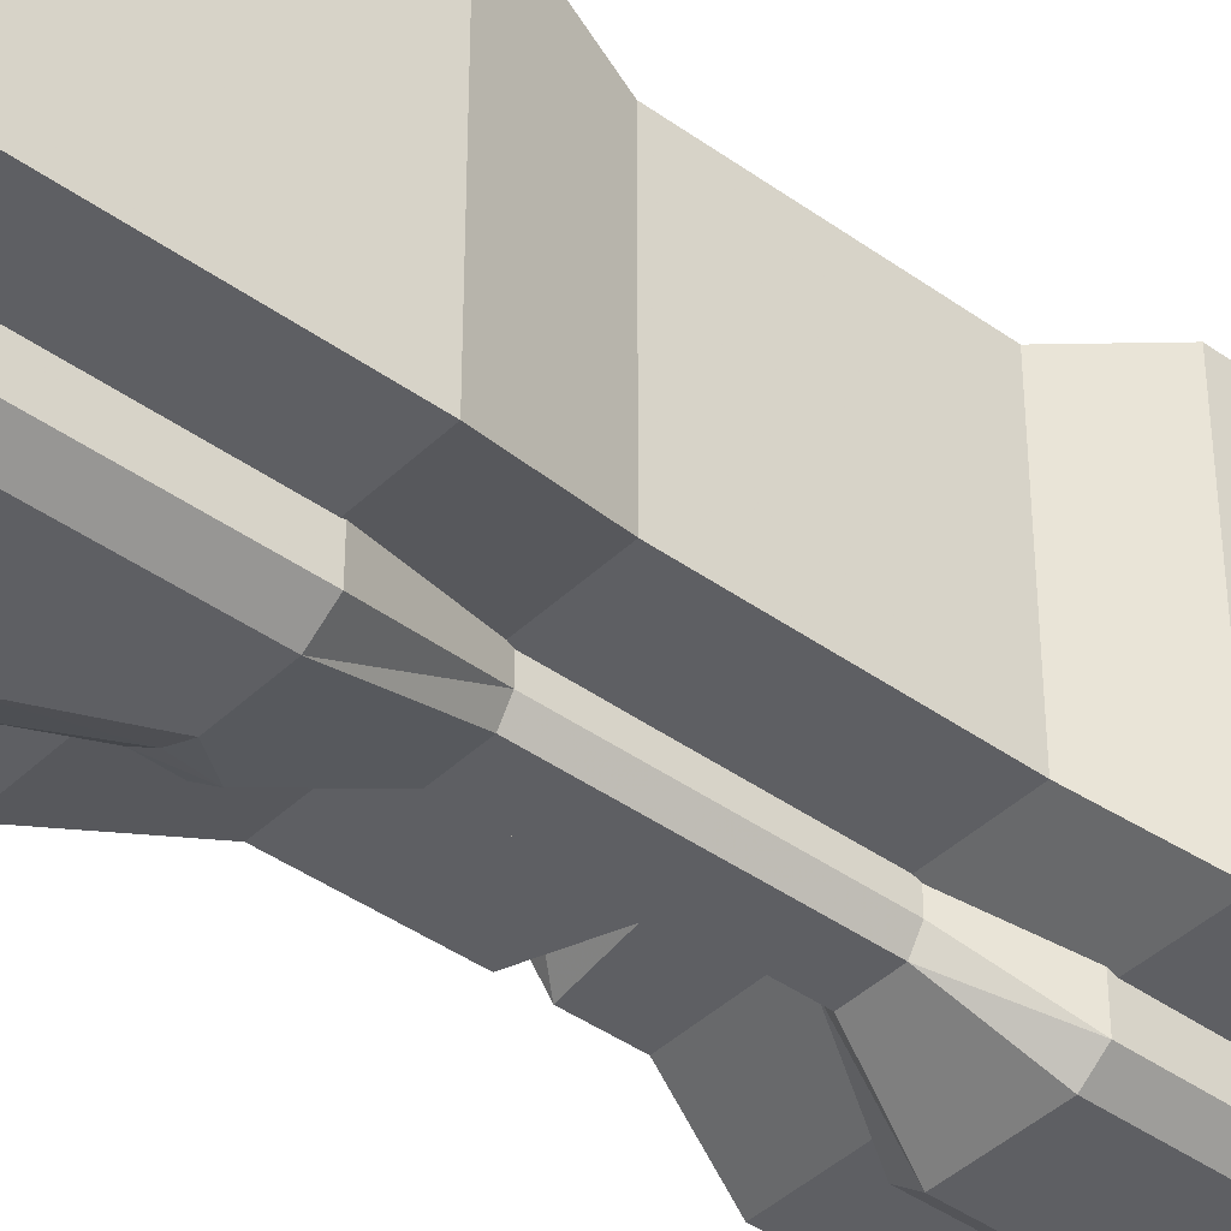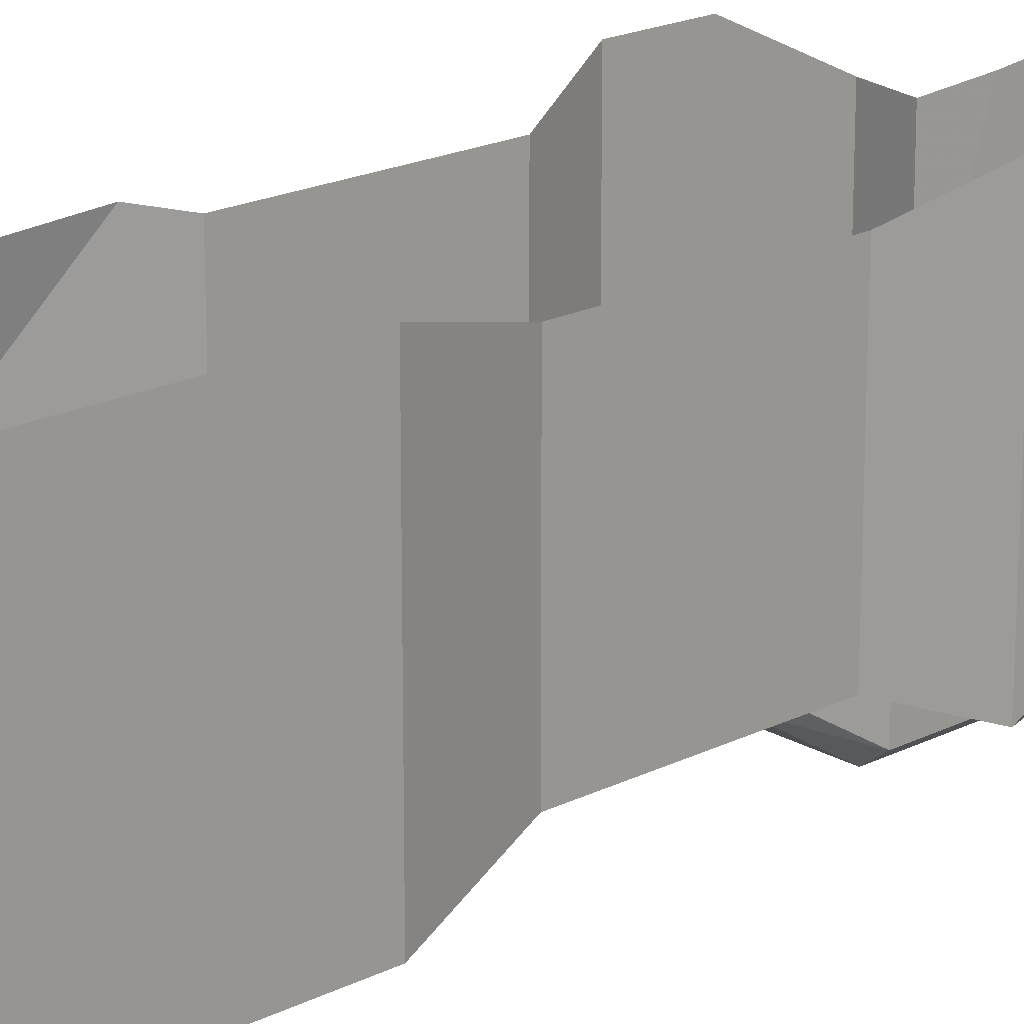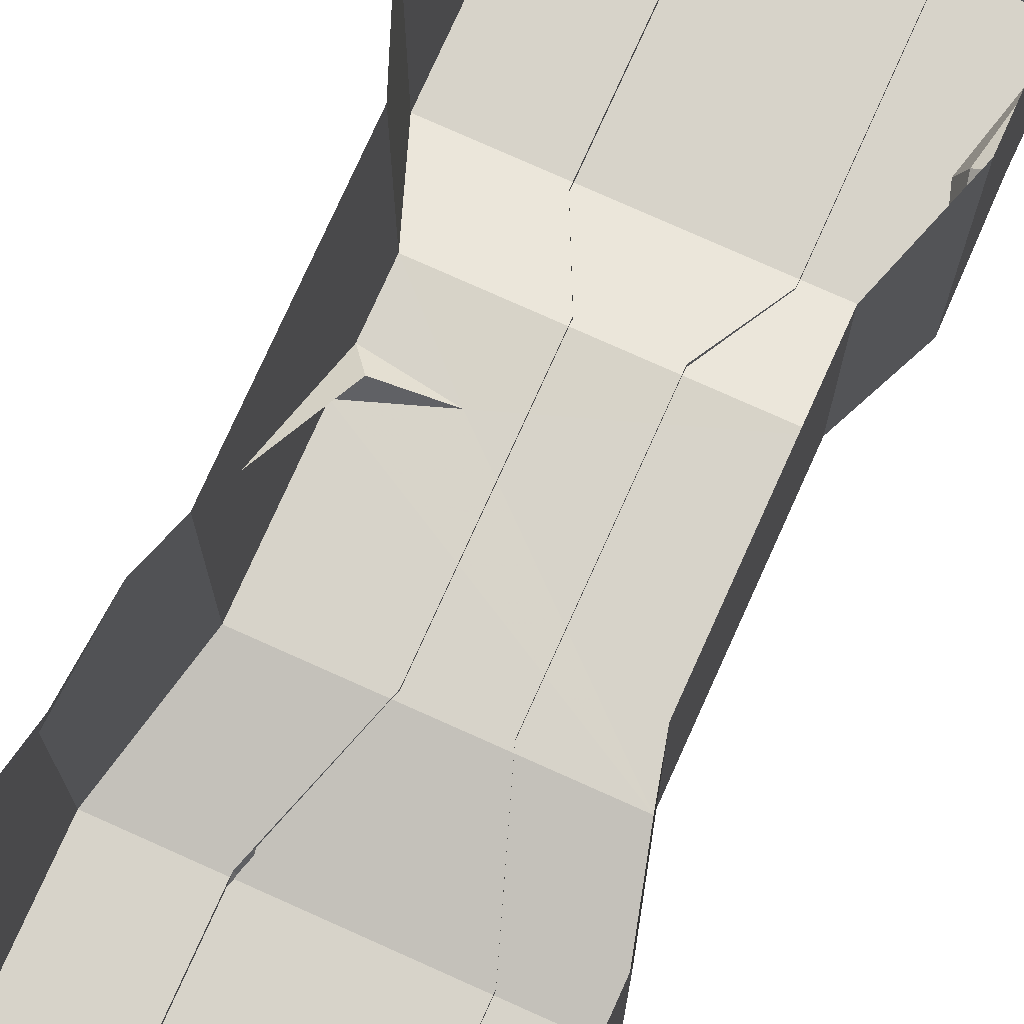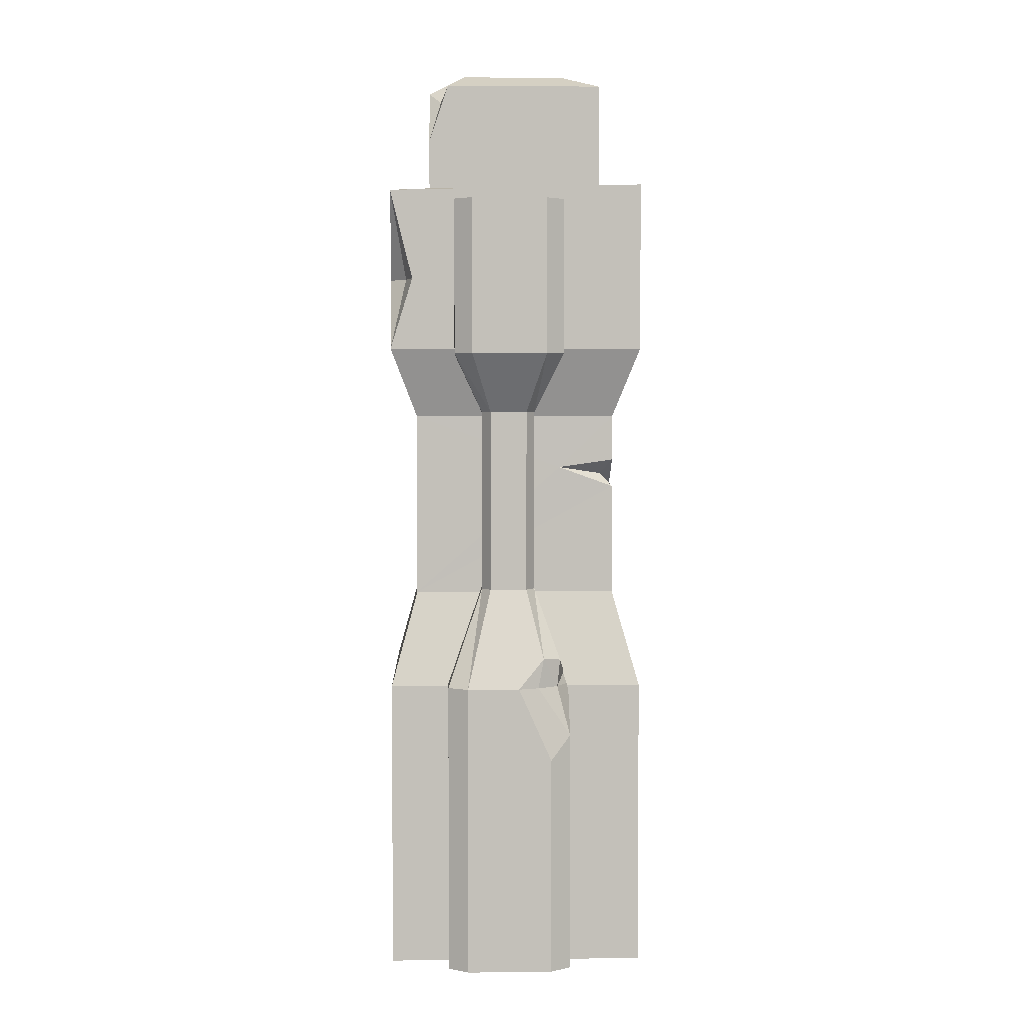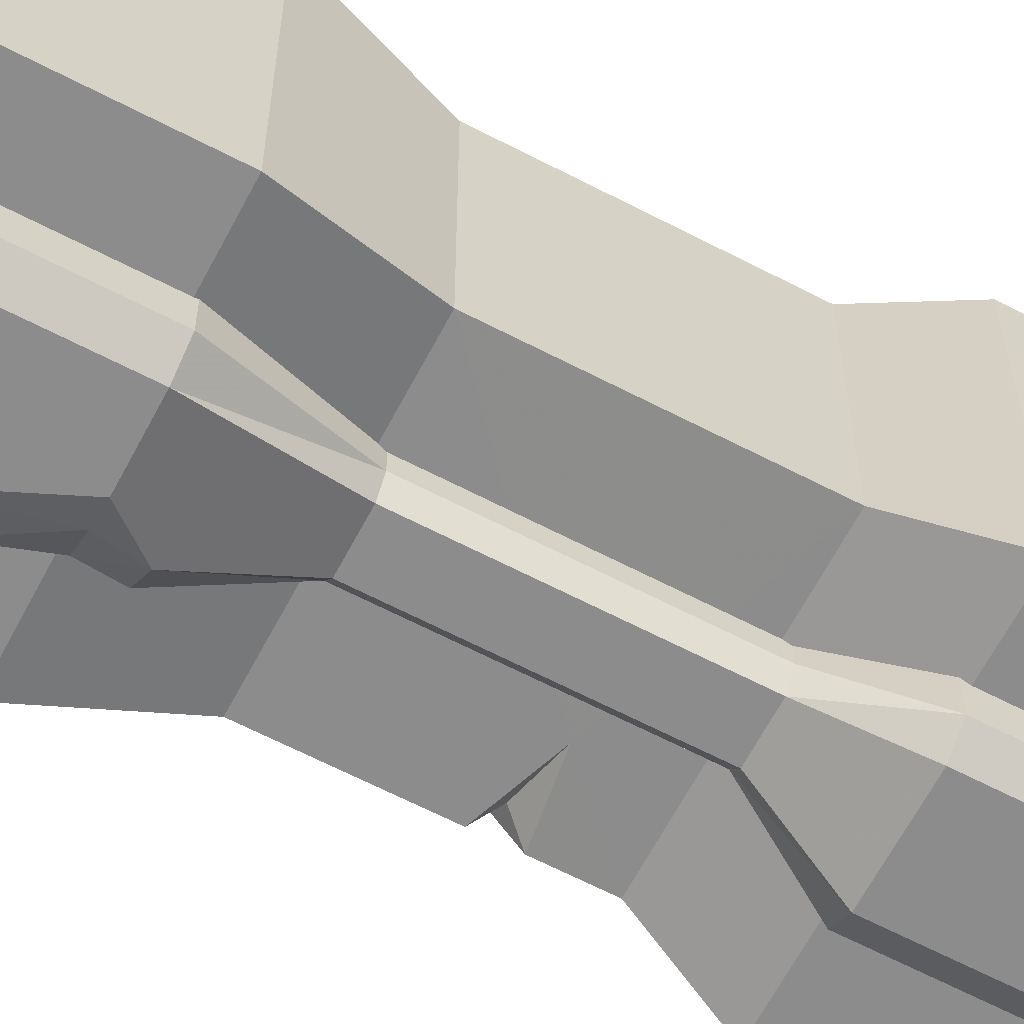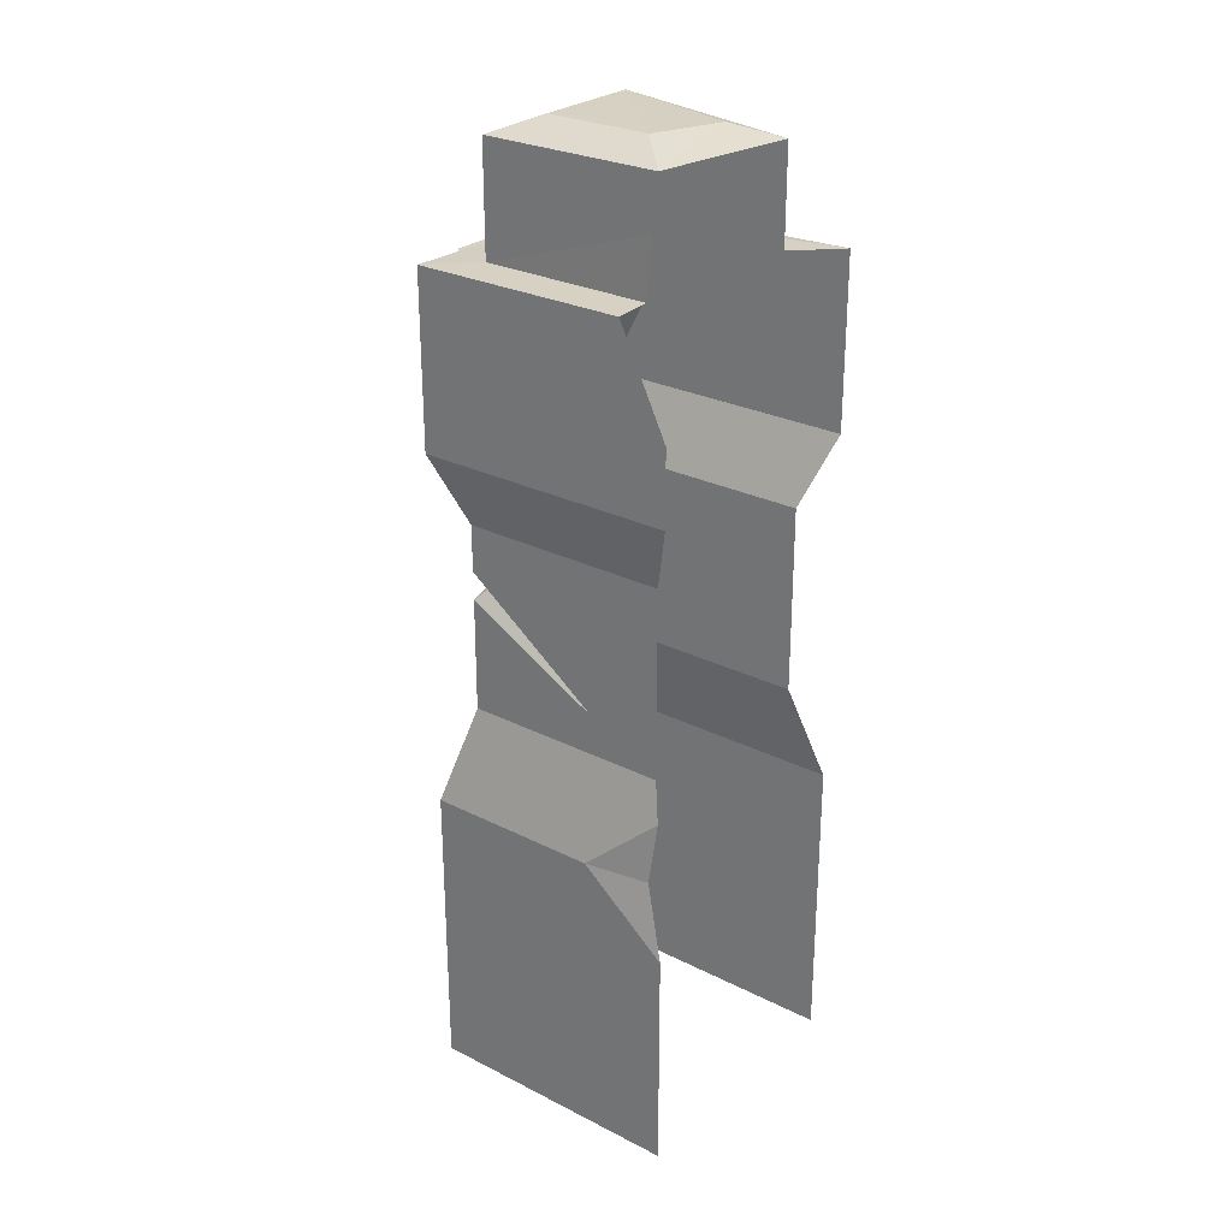
<metadata>
{"format":"obj","ext":"obj","renderer":"f3d","projection":"perspective","resolution":1024,"background":"white","views":[{"elev":-41.5,"azim":49.0,"up":"+Z"},{"elev":19.7,"azim":47.2,"up":"+Z"},{"elev":76.2,"azim":24.2,"up":"+Z"},{"elev":3.3,"azim":178.0,"up":"+Y"},{"elev":-64.3,"azim":62.3,"up":"+Z"},{"elev":27.1,"azim":-52.0,"up":"+Y"}]}
</metadata>
<code>
g Wall_Pillar2
v -53.98 364.9 -140.7
v 70.8 364.9 -178.5
v 70.8 364.9 -140.7
v -53.98 364.9 -178.5
v -25.01 -194 -184.3
v -39.39 -276.5 -193.6
v -2.323 -194 -193.6
v -31.32 -160.8 -180.7
v -61.87 -249.7 -178.5
v -47.48 -194 -169.2
v -61.87 -194 -140.7
v -61.87 -234.8 -140.7
v -57.13 -180.8 -137.4
v -50.88 -163.3 -166.6
v 78.68 -522.6 -140.7
v 78.68 -194 -178.5
v 78.68 -522.6 -178.5
v 78.68 -194 -140.7
v 39.07 -83.36 -135.4
v 39.07 -83.36 -112.8
v 39.07 123.4 -135.4
v 39.07 123.4 -112.8
v 70.8 190.2 -178.5
v 70.8 190.2 -140.7
v 70.8 364.9 -178.5
v 70.8 364.9 -140.7
v 29.27 -83.36 -150.6
v 29.27 123.4 -150.6
v 50.85 190.2 -193.6
v 29.27 -83.36 -150.6
v -12.45 123.4 -150.6
v -12.45 -83.36 -150.6
v 29.27 123.4 -150.6
v -34.03 190.2 -193.6
v 50.85 190.2 -193.6
v -34.03 364.9 -193.6
v 50.85 364.9 -193.6
v -22.25 -83.36 -135.4
v -22.25 123.4 -135.4
v -22.25 123.4 -112.8
v -22.25 -83.36 -112.8
v -53.98 190.2 -140.7
v -53.98 190.2 -178.5
v -53.98 364.9 -140.7
v -53.98 364.9 -178.5
v 70.8 364.9 -178.5
v 70.8 190.2 -178.5
v -50.88 -163.3 -166.6
v -57.13 -180.8 -137.4
v -31.32 -160.8 -180.7
v 56.21 -194 -193.6
v -2.323 -194 -193.6
v -39.39 -276.5 -193.6
v 56.21 -522.6 -193.6
v 78.68 -194 -178.5
v 78.68 -522.6 -178.5
v 39.07 -83.36 -135.4
v -39.39 -522.6 -193.6
v -61.87 -522.6 -178.5
v -61.87 -249.7 -178.5
v -61.87 -234.8 -140.7
v -61.87 -522.6 -140.7
v 78.68 -522.6 -178.5
v -39.39 -522.6 -193.6
v -61.87 -522.6 -178.5
v 56.21 -522.6 -193.6
v 39.07 -83.36 -135.4
v 29.27 -83.36 -150.6
v 56.21 -194 -193.6
v -53.98 364.9 -178.5
v 50.85 364.9 -193.6
v 70.8 364.9 -178.5
v -34.03 364.9 -193.6
v -58.13 522.6 57.1
v 58.13 522.6 -59.16
v 58.13 510.1 57.1
v -58.13 522.6 -59.16
v -99.7 505.2 98.67
v 99.7 492.7 98.67
v 99.7 502.4 -55.96
v 77.83 505.2 -100.7
v -99.7 505.2 -100.7
v 119.4 277.4 -145.7
v 144.7 196.4 -145.7
v 127 277.4 -121.3
v 144.7 277.4 -104.1
v 144.7 378.3 -145.7
v -144.7 196.4 -145.7
v -144.7 277.4 143.6
v -144.7 196.4 143.6
v -144.7 277.4 -145.7
v -144.7 385.8 91.3
v -144.7 385.8 -145.7
v -115 118.3 -116
v -115 118.3 114
v -115 67.24 -116
v -115 -46.54 35.73
v -115 -89.01 114
v -115 -89.01 -116
v -126.4 -130.3 125.3
v -144.7 -196.7 -145.7
v -144.7 -196.7 48.24
v -144.7 -522.6 -145.7
v -144.7 -276 143.6
v -144.7 -522.6 143.6
v -115 35.8 -115.8
v 144.7 385.8 143.6
v 99.7 385.8 -100.7
v 144.7 378.3 -145.7
v 99.7 385.8 98.67
v -99.7 385.8 -100.7
v -144.7 385.8 -145.7
v 99.7 385.8 98.67
v 99.7 440.9 -100.7
v 99.7 385.8 -100.7
v -99.7 385.8 -100.7
v -99.7 505.2 -100.7
v 77.83 505.2 -100.7
v 99.7 502.4 -55.96
v 99.7 492.7 98.67
v -99.7 385.8 -100.7
v -99.68 448 92.39
v -100.7 385.8 87.87
v -99.7 505.2 98.67
v -99.7 505.2 -100.7
v -144.7 385.8 -145.7
v -100.7 385.8 87.87
v -144.7 385.8 91.3
v -144.7 385.8 -145.7
v -99.7 385.8 -100.7
v -100.7 385.8 87.87
v 86.17 489.2 -77.39
v 58.13 522.6 -59.16
v 77.83 505.2 -100.7
v 99.7 440.9 -100.7
v 99.7 502.4 -55.96
v 115 -89.01 114
v 115 118.3 -116
v 115 -89.01 -116
v 115 118.3 114
v 144.7 -196.7 143.6
v 144.7 -196.7 -145.7
v 144.7 -522.6 143.6
v 144.7 -522.6 -145.7
v 144.7 196.4 -145.7
v 144.7 196.4 143.6
v 144.7 277.4 -104.1
v 144.7 277.4 143.6
v 144.7 378.3 -145.7
v 144.7 385.8 143.6
v -115 35.8 -115.8
v 115 -89.01 -116
v -52.66 58.29 -116.3
v -115 -89.01 -116
v 144.7 -196.7 -145.7
v -144.7 -196.7 -145.7
v 144.7 -522.6 -145.7
v -144.7 -522.6 -145.7
v 115 118.3 -116
v -115 118.3 -116
v -144.7 196.4 -145.7
v 144.7 196.4 -145.7
v -144.7 277.4 -145.7
v 119.4 277.4 -145.7
v -144.7 385.8 -145.7
v 144.7 378.3 -145.7
v -115 67.24 -116
v -144.7 -196.7 48.24
v -132.8 -196.7 119.3
v -144.7 -276 143.6
v -126.4 -130.3 125.3
v -115 67.24 -116
v -101.7 50.6 -101.7
v -52.66 58.29 -116.3
v -115 -46.54 35.73
v -115 35.8 -115.8
g Wall_Pillar2_0
f 3 2 1
f 2 4 1
f 7 6 5
f 5 8 7
f 5 6 9
f 10 5 9
f 8 5 10
f 11 10 9
f 12 11 9
f 11 13 10
f 13 14 10
f 14 8 10
f 17 16 15
f 16 18 15
f 16 19 18
f 19 20 18
f 19 21 20
f 21 22 20
f 21 23 22
f 23 24 22
f 23 25 24
f 25 26 24
f 19 27 21
f 27 28 21
f 21 28 23
f 28 29 23
f 32 31 30
f 31 33 30
f 31 34 33
f 34 35 33
f 34 36 35
f 36 37 35
f 31 32 38
f 39 31 38
f 34 31 39
f 40 39 38
f 41 40 38
f 40 42 39
f 42 43 39
f 43 34 39
f 36 34 43
f 42 44 43
f 44 45 43
f 45 36 43
f 35 37 46
f 47 35 46
f 41 38 48
f 49 41 48
f 48 38 50
f 38 32 50
f 50 32 51
f 52 50 51
f 32 30 51
f 52 51 53
f 51 54 53
f 54 51 55
f 56 54 55
f 55 51 57
f 54 58 53
f 53 58 59
f 60 53 59
f 61 60 59
f 62 61 59
f 65 64 63
f 64 66 63
f 69 68 67
f 72 71 70
f 71 73 70
f 76 75 74
f 75 77 74
f 76 74 78
f 79 76 78
f 75 76 79
f 80 75 79
f 77 75 81
f 82 77 81
f 78 74 82
f 74 77 82
f 85 84 83
f 84 85 86
f 87 85 83
f 85 87 86
f 90 89 88
f 89 91 88
f 89 92 91
f 92 93 91
f 88 94 90
f 94 95 90
f 95 94 96
f 95 96 97
f 98 95 97
f 98 97 99
f 100 98 99
f 100 99 101
f 102 100 101
f 102 101 103
f 104 102 103
f 105 104 103
f 97 106 99
f 109 108 107
f 108 110 107
f 111 108 109
f 112 111 109
f 115 114 113
f 116 114 115
f 116 117 114
f 117 118 114
f 114 119 113
f 119 120 113
f 123 122 121
f 122 124 121
f 124 125 121
f 128 127 126
f 131 130 129
f 134 133 132
f 134 132 135
f 135 132 136
f 136 132 133
f 139 138 137
f 138 140 137
f 139 137 141
f 142 139 141
f 142 141 143
f 144 142 143
f 140 138 145
f 146 140 145
f 145 147 146
f 147 148 146
f 147 149 148
f 149 150 148
f 153 152 151
f 152 154 151
f 154 152 155
f 156 154 155
f 155 157 156
f 157 158 156
f 153 159 152
f 159 153 160
f 159 160 161
f 162 159 161
f 162 161 163
f 164 162 163
f 164 163 165
f 166 164 165
f 153 167 160
f 170 169 168
f 168 169 171
f 174 173 172
f 175 172 173
f 174 176 173
f 175 173 176

</code>
